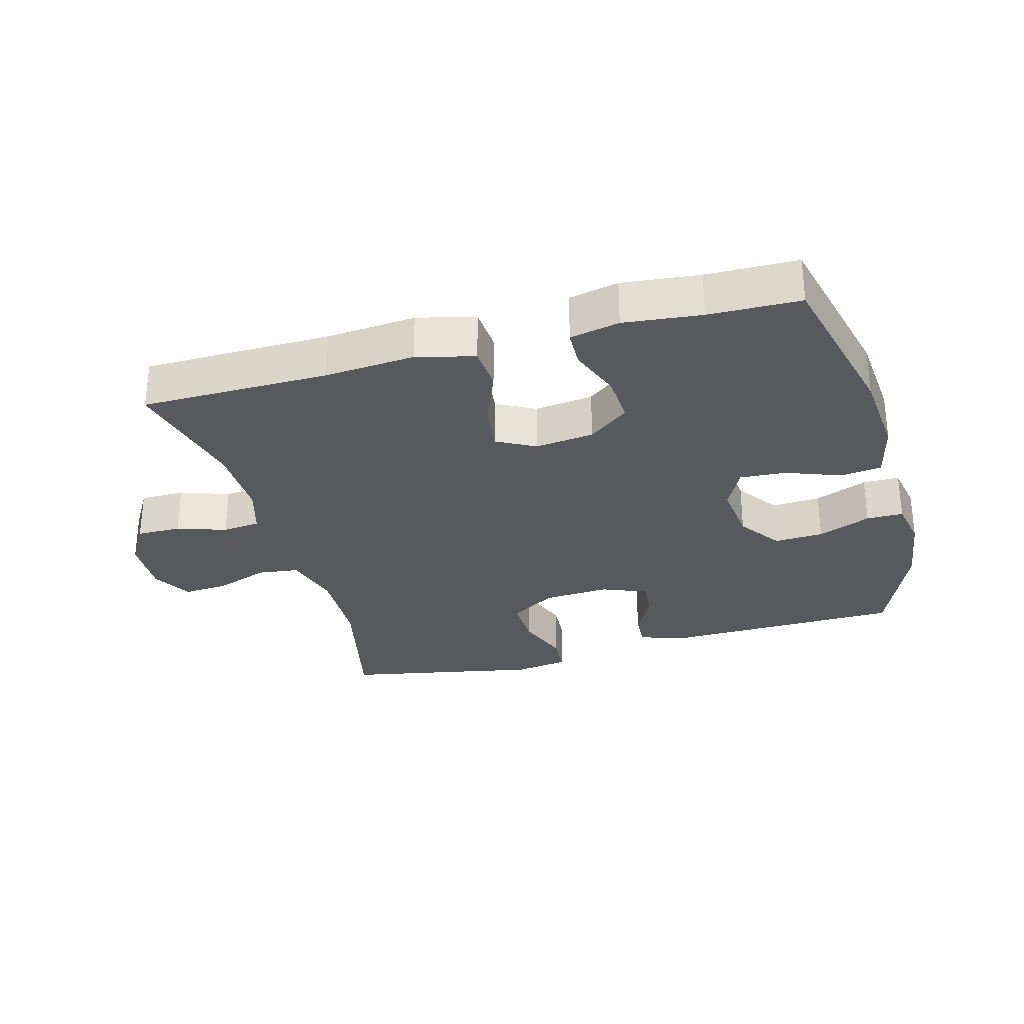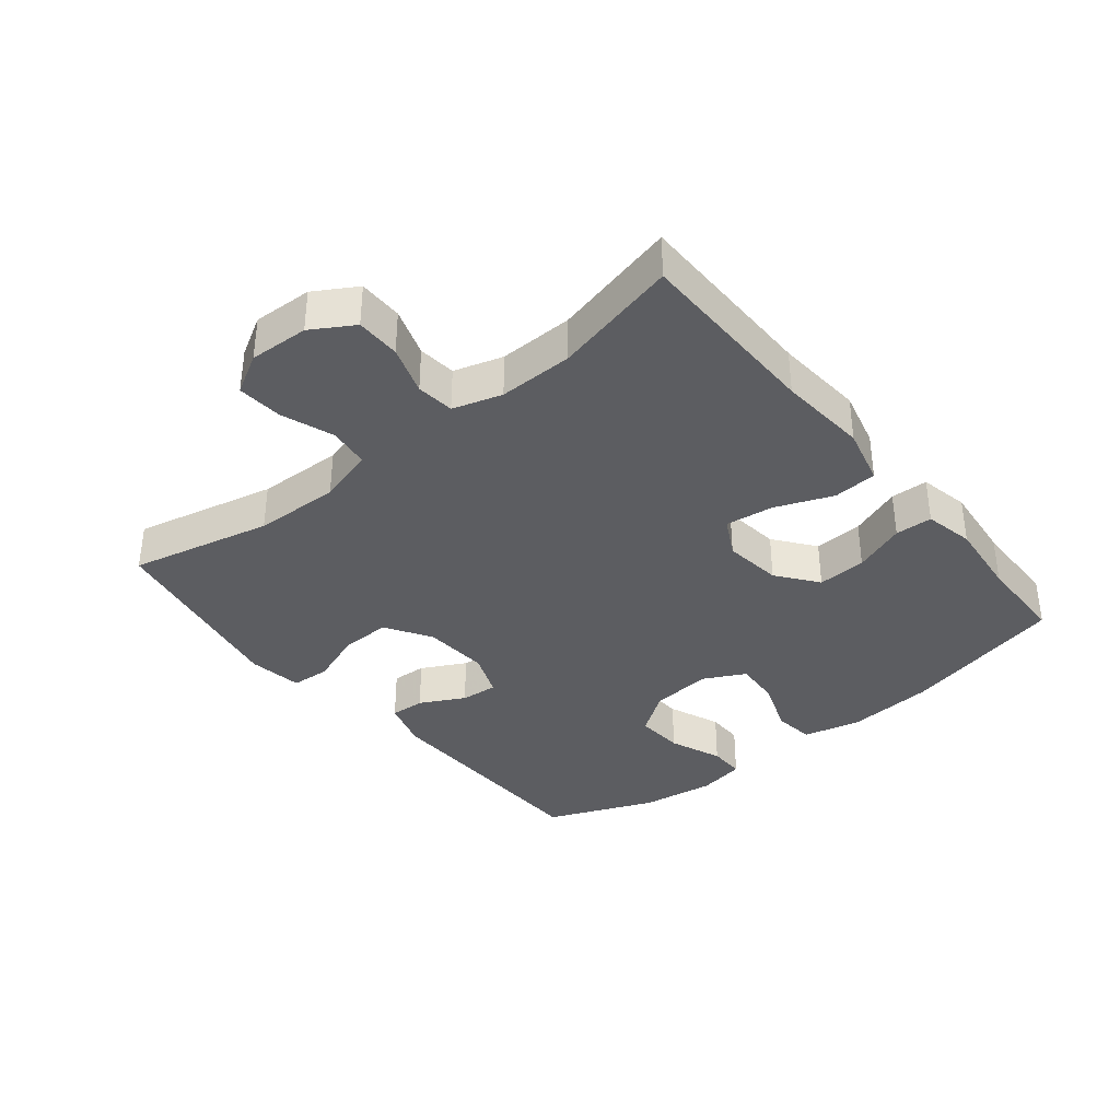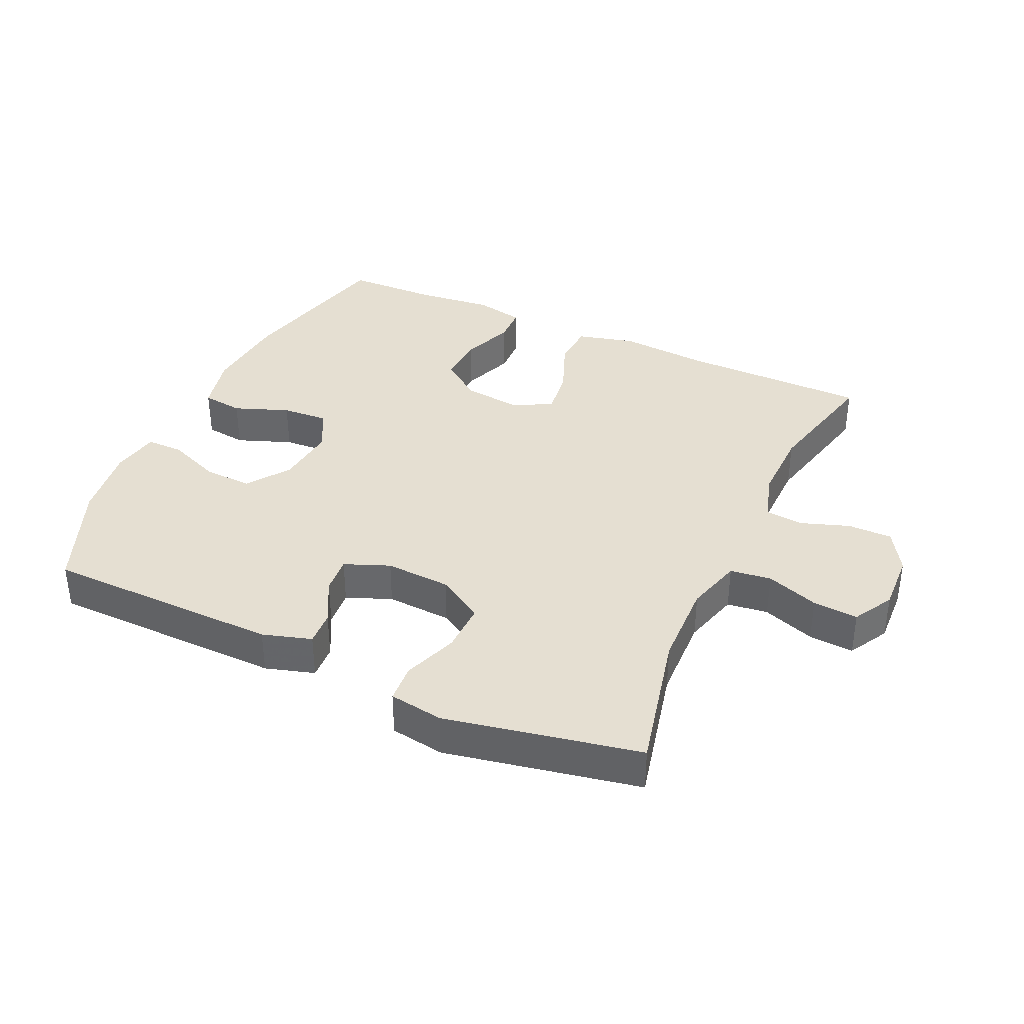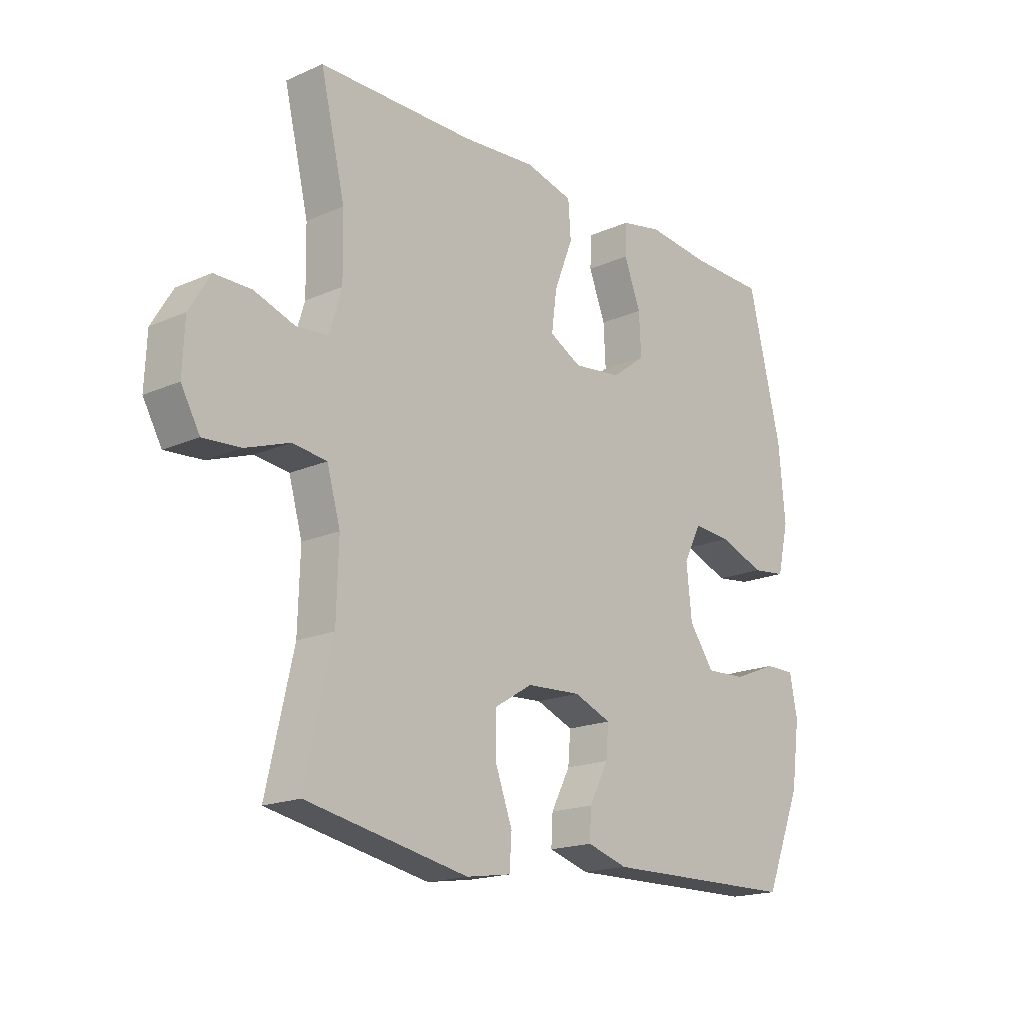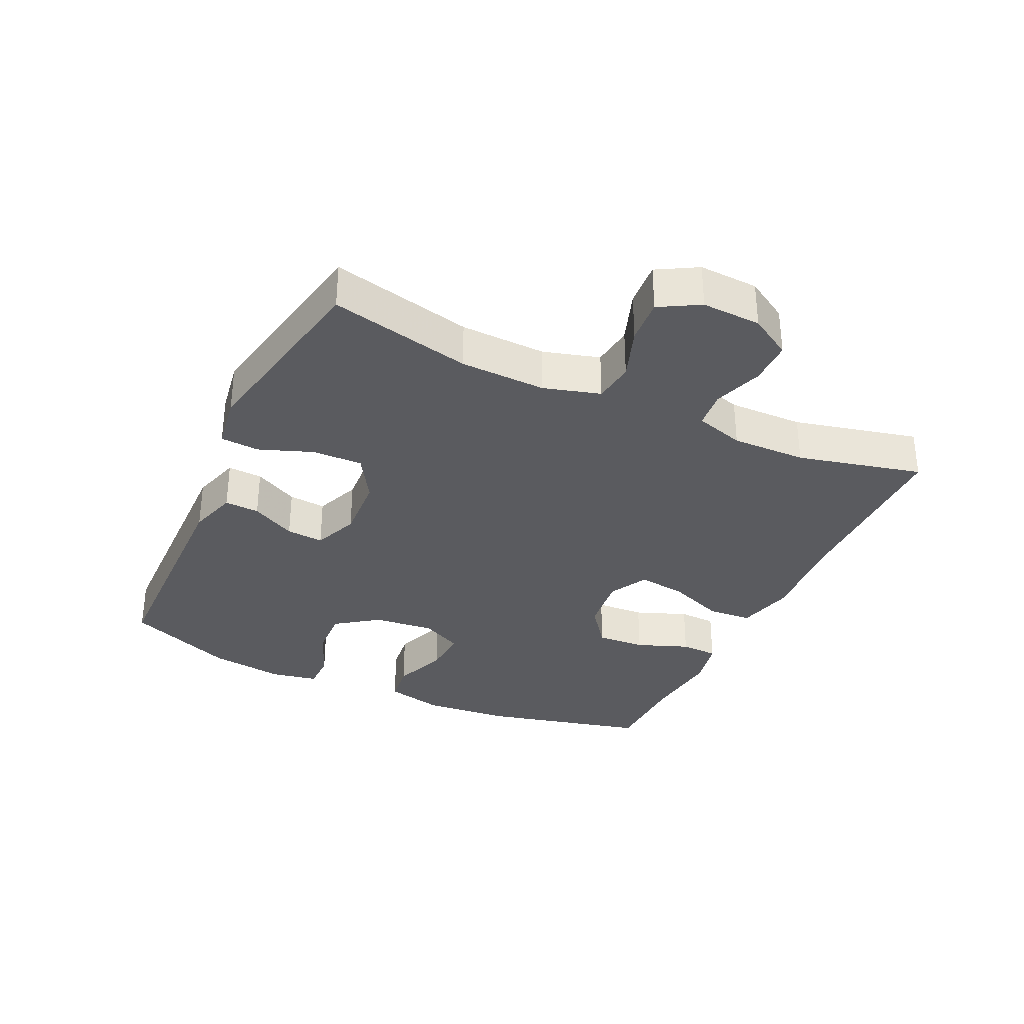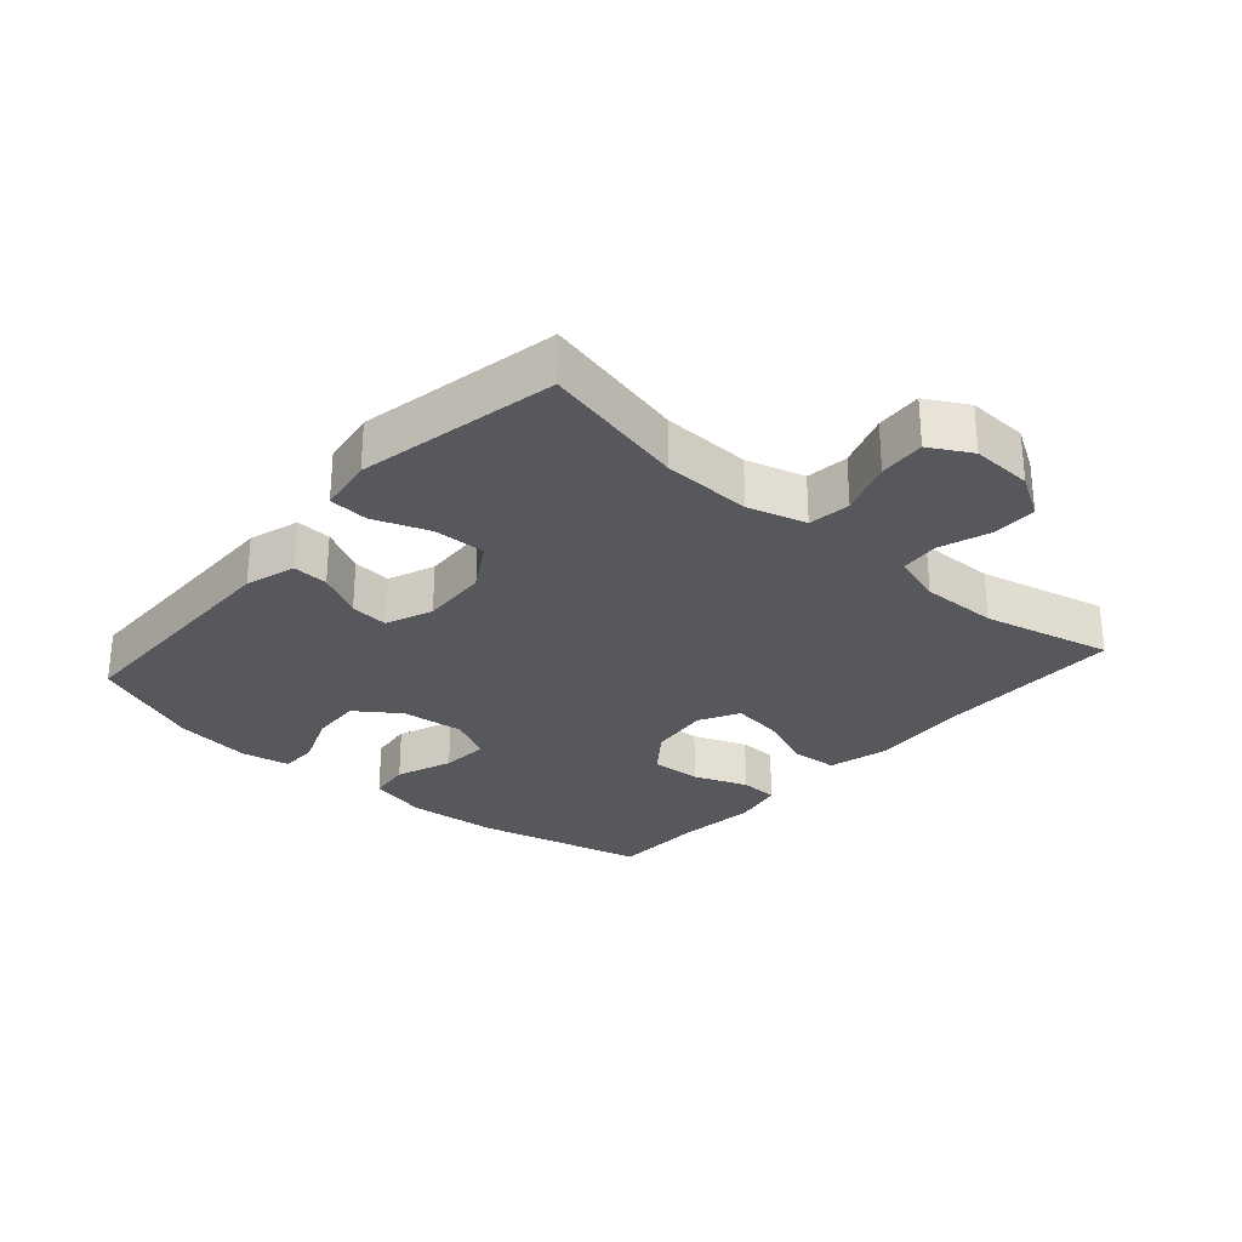
<metadata>
{"format":"obj","ext":"obj","renderer":"f3d","projection":"perspective","resolution":1024,"background":"white","views":[{"elev":-29.8,"azim":15.5,"up":"+Y"},{"elev":-36.4,"azim":-50.9,"up":"+Y"},{"elev":37.3,"azim":-155.4,"up":"+Y"},{"elev":-17.9,"azim":-49.2,"up":"+Z"},{"elev":-33.3,"azim":-115.0,"up":"+Y"},{"elev":-28.3,"azim":-131.4,"up":"+Y"}]}
</metadata>
<code>
v 0.5 0.07 -0.5
v 0.133 0.07 -0.506
v 0.057 0.07 -0.483
v 0.06 0.07 -0.429
v 0.096 0.07 -0.36
v 0.101 0.07 -0.302
v 0.031 0.07 -0.274
v -0.071 0.07 -0.28
v -0.143 0.07 -0.324
v -0.141 0.07 -0.402
v -0.11 0.07 -0.486
v -0.114 0.07 -0.546
v -0.198 0.07 -0.559
v -0.5 0.07 -0.5
v -0.45 0.07 -0.28
v -0.446 0.07 -0.147
v -0.471 0.07 -0.059
v -0.535 0.07 -0.051
v -0.617 0.07 -0.08
v -0.687 0.07 -0.085
v -0.722 0.07 -0.023
v -0.718 0.07 0.069
v -0.679 0.07 0.134
v -0.61 0.07 0.134
v -0.534 0.07 0.108
v -0.475 0.07 0.114
v -0.452 0.07 0.19
v -0.454 0.07 0.306
v -0.5 0.07 0.5
v -0.208 0.07 0.502
v -0.069 0.07 0.513
v 0.021 0.07 0.49
v 0.026 0.07 0.422
v -0.009 0.07 0.333
v -0.019 0.07 0.258
v 0.041 0.07 0.226
v 0.132 0.07 0.237
v 0.195 0.07 0.285
v 0.191 0.07 0.361
v 0.16 0.07 0.442
v 0.162 0.07 0.5
v 0.239 0.07 0.516
v 0.359 0.07 0.503
v 0.5 0.07 0.5
v 0.562 0.07 0.244
v 0.574 0.07 0.108
v 0.553 0.07 0.018
v 0.489 0.07 0.01
v 0.404 0.07 0.042
v 0.332 0.07 0.047
v 0.299 0.07 -0.018
v 0.309 0.07 -0.113
v 0.356 0.07 -0.179
v 0.432 0.07 -0.175
v 0.514 0.07 -0.142
v 0.571 0.07 -0.142
v 0.585 0.07 -0.216
v 0.569 0.07 -0.332
v 0.5 0 -0.5
v 0.133 0 -0.506
v 0.057 0 -0.483
v 0.06 0 -0.429
v 0.096 0 -0.36
v 0.101 0 -0.302
v 0.031 0 -0.274
v -0.071 0 -0.28
v -0.143 0 -0.324
v -0.141 0 -0.402
v -0.11 0 -0.486
v -0.114 0 -0.546
v -0.198 0 -0.559
v -0.5 0 -0.5
v -0.45 0 -0.28
v -0.446 0 -0.147
v -0.471 0 -0.059
v -0.535 0 -0.051
v -0.617 0 -0.08
v -0.687 0 -0.085
v -0.722 0 -0.023
v -0.718 0 0.069
v -0.679 0 0.134
v -0.61 0 0.134
v -0.534 0 0.108
v -0.475 0 0.114
v -0.452 0 0.19
v -0.454 0 0.306
v -0.5 0 0.5
v -0.208 0 0.502
v -0.069 0 0.513
v 0.021 0 0.49
v 0.026 0 0.422
v -0.009 0 0.333
v -0.019 0 0.258
v 0.041 0 0.226
v 0.132 0 0.237
v 0.195 0 0.285
v 0.191 0 0.361
v 0.16 0 0.442
v 0.162 0 0.5
v 0.239 0 0.516
v 0.359 0 0.503
v 0.5 0 0.5
v 0.562 0 0.244
v 0.574 0 0.108
v 0.553 0 0.018
v 0.489 0 0.01
v 0.404 0 0.042
v 0.332 0 0.047
v 0.299 0 -0.018
v 0.309 0 -0.113
v 0.356 0 -0.179
v 0.432 0 -0.175
v 0.514 0 -0.142
v 0.571 0 -0.142
v 0.585 0 -0.216
v 0.569 0 -0.332
f 54 55 56 57
f 53 54 57 58
f 46 47 48 49
f 46 49 50
f 43 44 45 46
f 43 46 50
f 42 43 50 51
f 39 40 41 42
f 38 39 42 51
f 31 32 33 34
f 30 31 34 35
f 28 29 30 35
f 27 28 35 36
f 22 23 24 25
f 22 25 26
f 21 22 26
f 18 19 20 21
f 17 18 21 26
f 16 17 26 27
f 12 13 14 15
f 10 11 12 15
f 9 10 15 16
f 8 9 16 27
f 2 3 4 5
f 2 5 6
f 53 58 1 2
f 52 53 2 6
f 37 38 51 52
f 36 37 52 6
f 7 8 27 36
f 6 7 36
f 115 114 113 112
f 116 115 112 111
f 107 106 105 104
f 108 107 104
f 104 103 102 101
f 108 104 101
f 109 108 101 100
f 100 99 98 97
f 109 100 97 96
f 92 91 90 89
f 93 92 89 88
f 93 88 87 86
f 94 93 86 85
f 83 82 81 80
f 84 83 80
f 84 80 79
f 79 78 77 76
f 84 79 76 75
f 85 84 75 74
f 73 72 71 70
f 73 70 69 68
f 74 73 68 67
f 85 74 67 66
f 63 62 61 60
f 64 63 60
f 60 59 116 111
f 64 60 111 110
f 110 109 96 95
f 64 110 95 94
f 94 85 66 65
f 94 65 64
f 1 59 60 2
f 2 60 61 3
f 3 61 62 4
f 4 62 63 5
f 5 63 64 6
f 6 64 65 7
f 7 65 66 8
f 8 66 67 9
f 9 67 68 10
f 10 68 69 11
f 11 69 70 12
f 12 70 71 13
f 13 71 72 14
f 14 72 73 15
f 15 73 74 16
f 16 74 75 17
f 17 75 76 18
f 18 76 77 19
f 19 77 78 20
f 20 78 79 21
f 21 79 80 22
f 22 80 81 23
f 23 81 82 24
f 24 82 83 25
f 25 83 84 26
f 26 84 85 27
f 27 85 86 28
f 28 86 87 29
f 29 87 88 30
f 30 88 89 31
f 31 89 90 32
f 32 90 91 33
f 33 91 92 34
f 34 92 93 35
f 35 93 94 36
f 36 94 95 37
f 37 95 96 38
f 38 96 97 39
f 39 97 98 40
f 40 98 99 41
f 41 99 100 42
f 42 100 101 43
f 43 101 102 44
f 44 102 103 45
f 45 103 104 46
f 46 104 105 47
f 47 105 106 48
f 48 106 107 49
f 49 107 108 50
f 50 108 109 51
f 51 109 110 52
f 52 110 111 53
f 53 111 112 54
f 54 112 113 55
f 55 113 114 56
f 56 114 115 57
f 57 115 116 58
f 58 116 59 1

</code>
